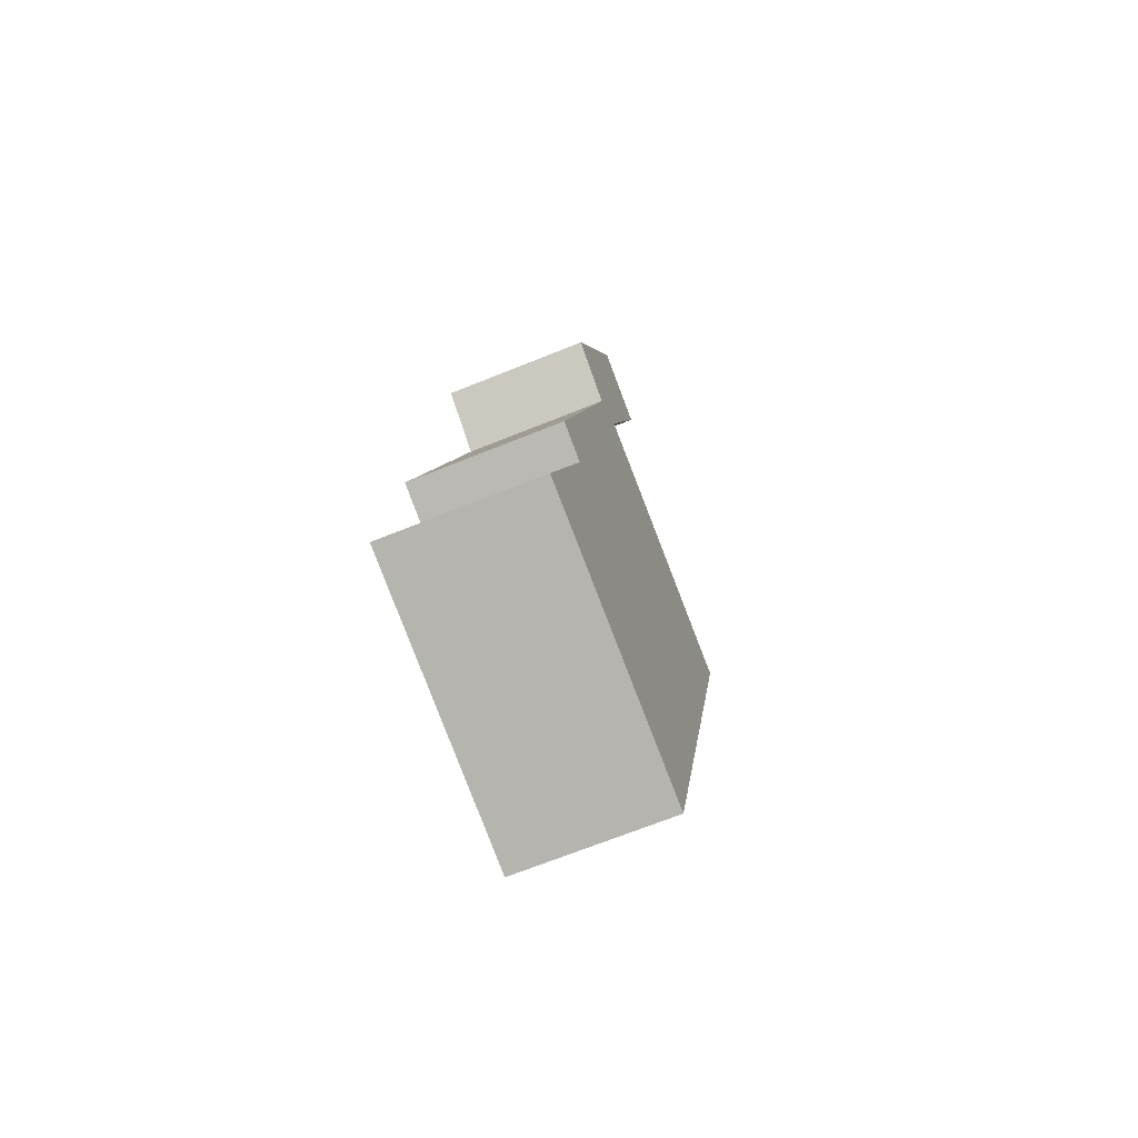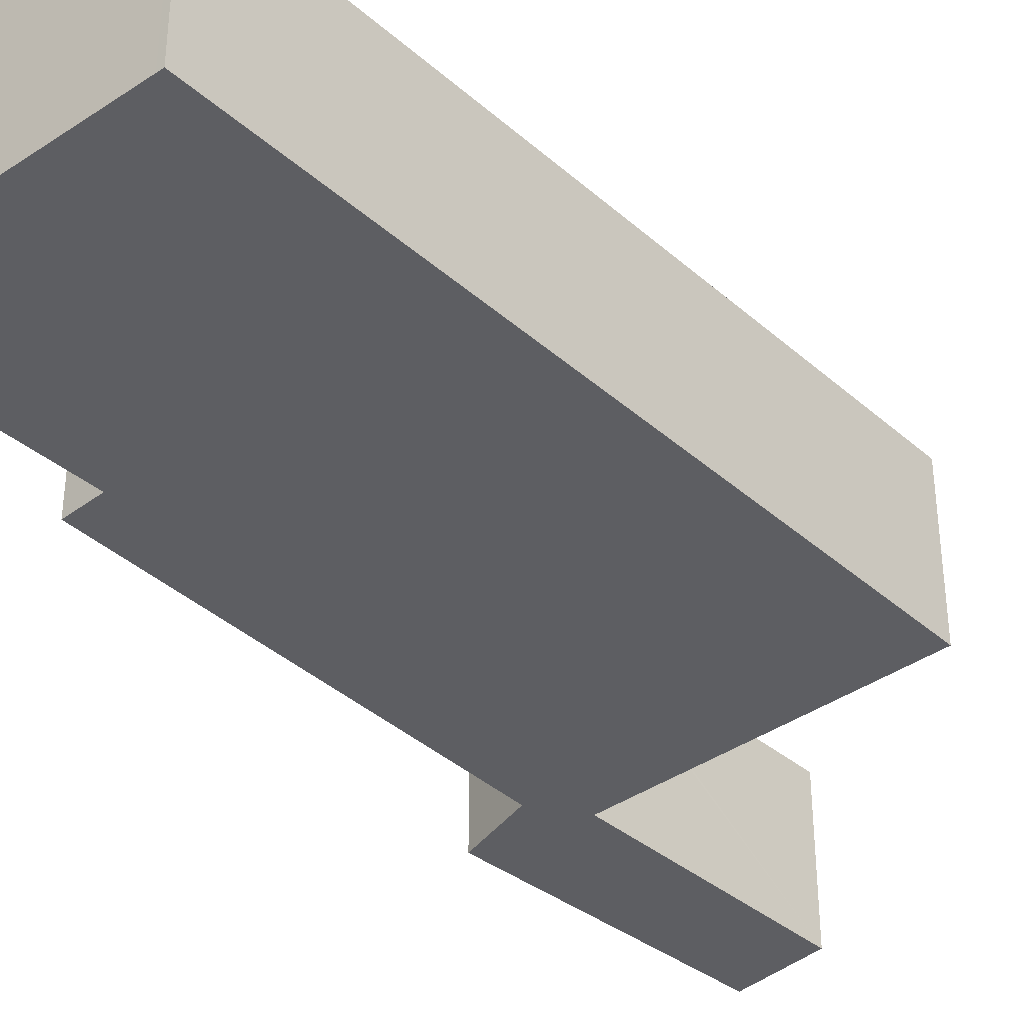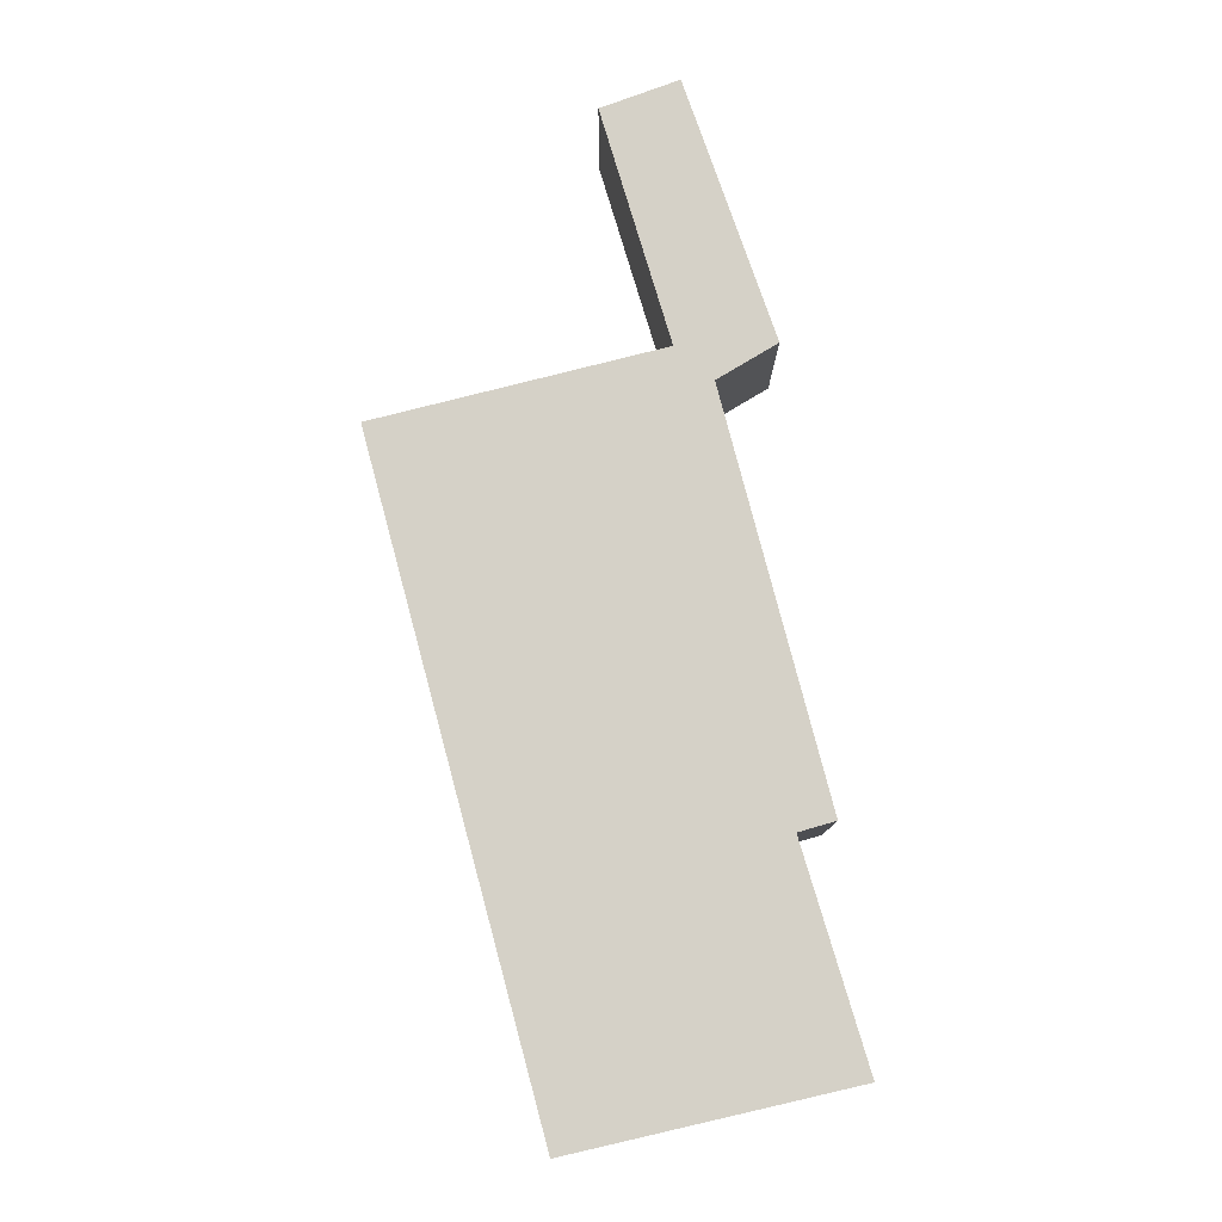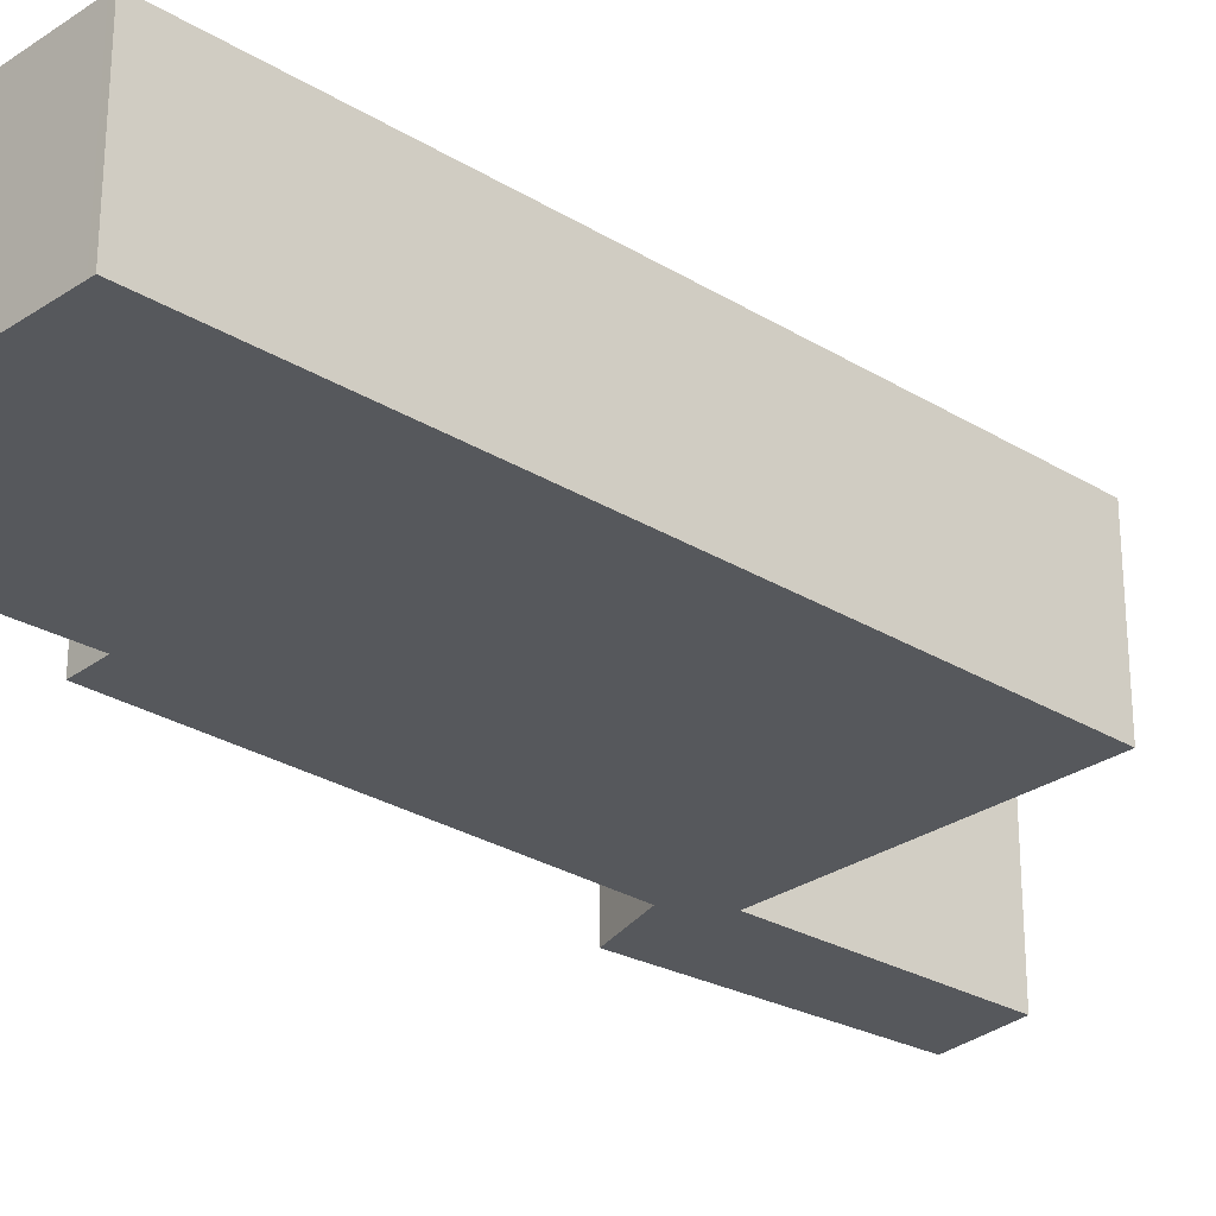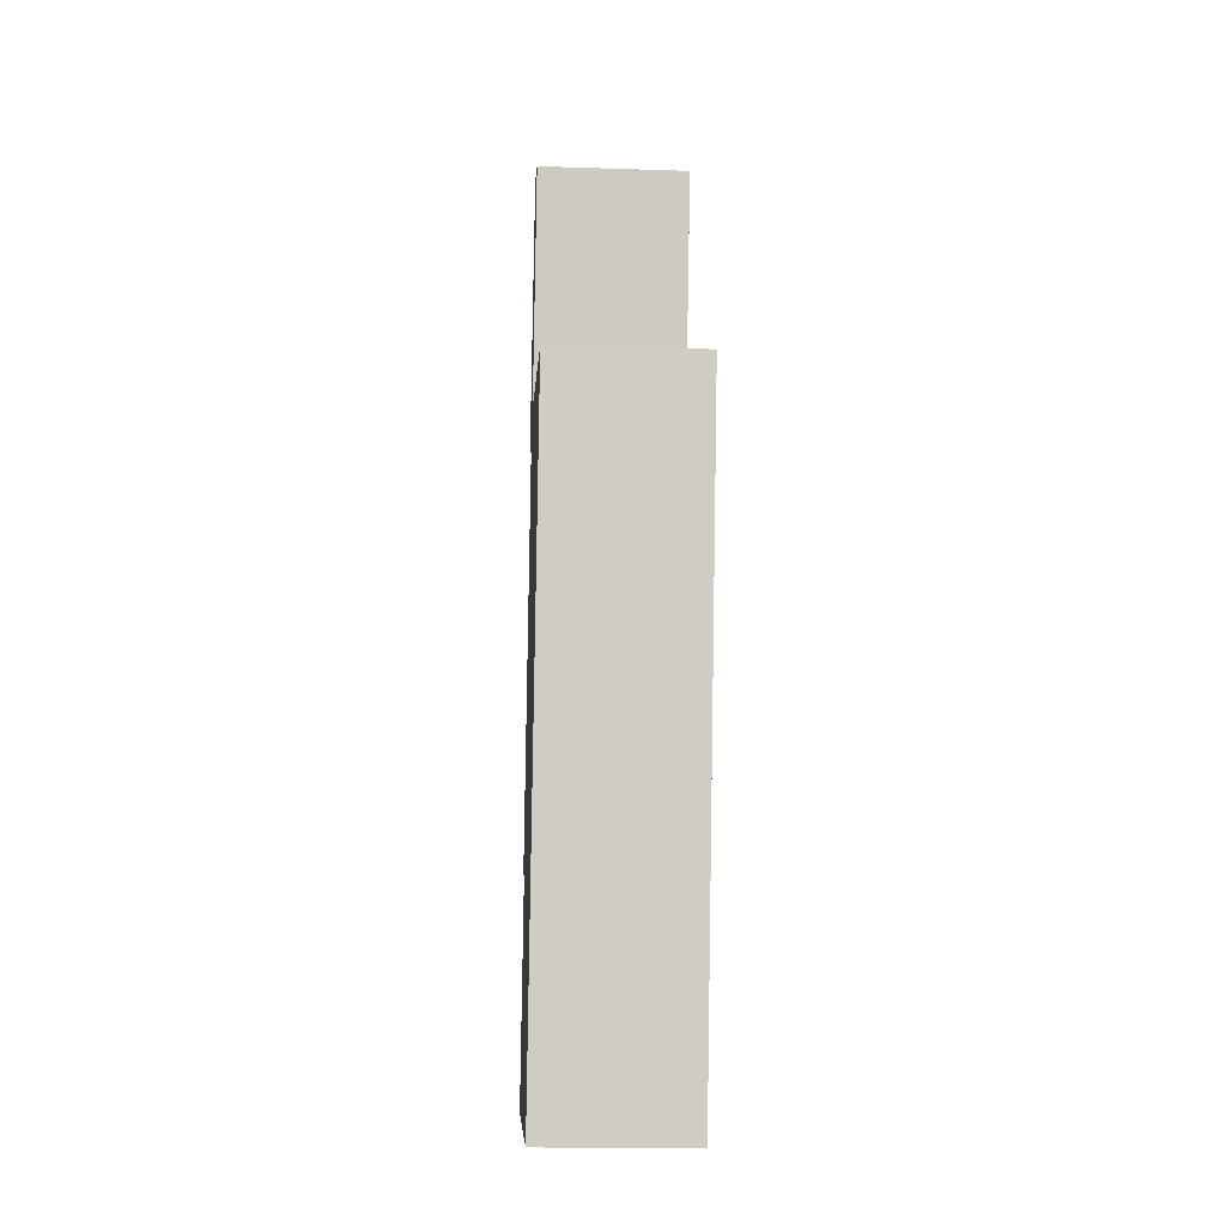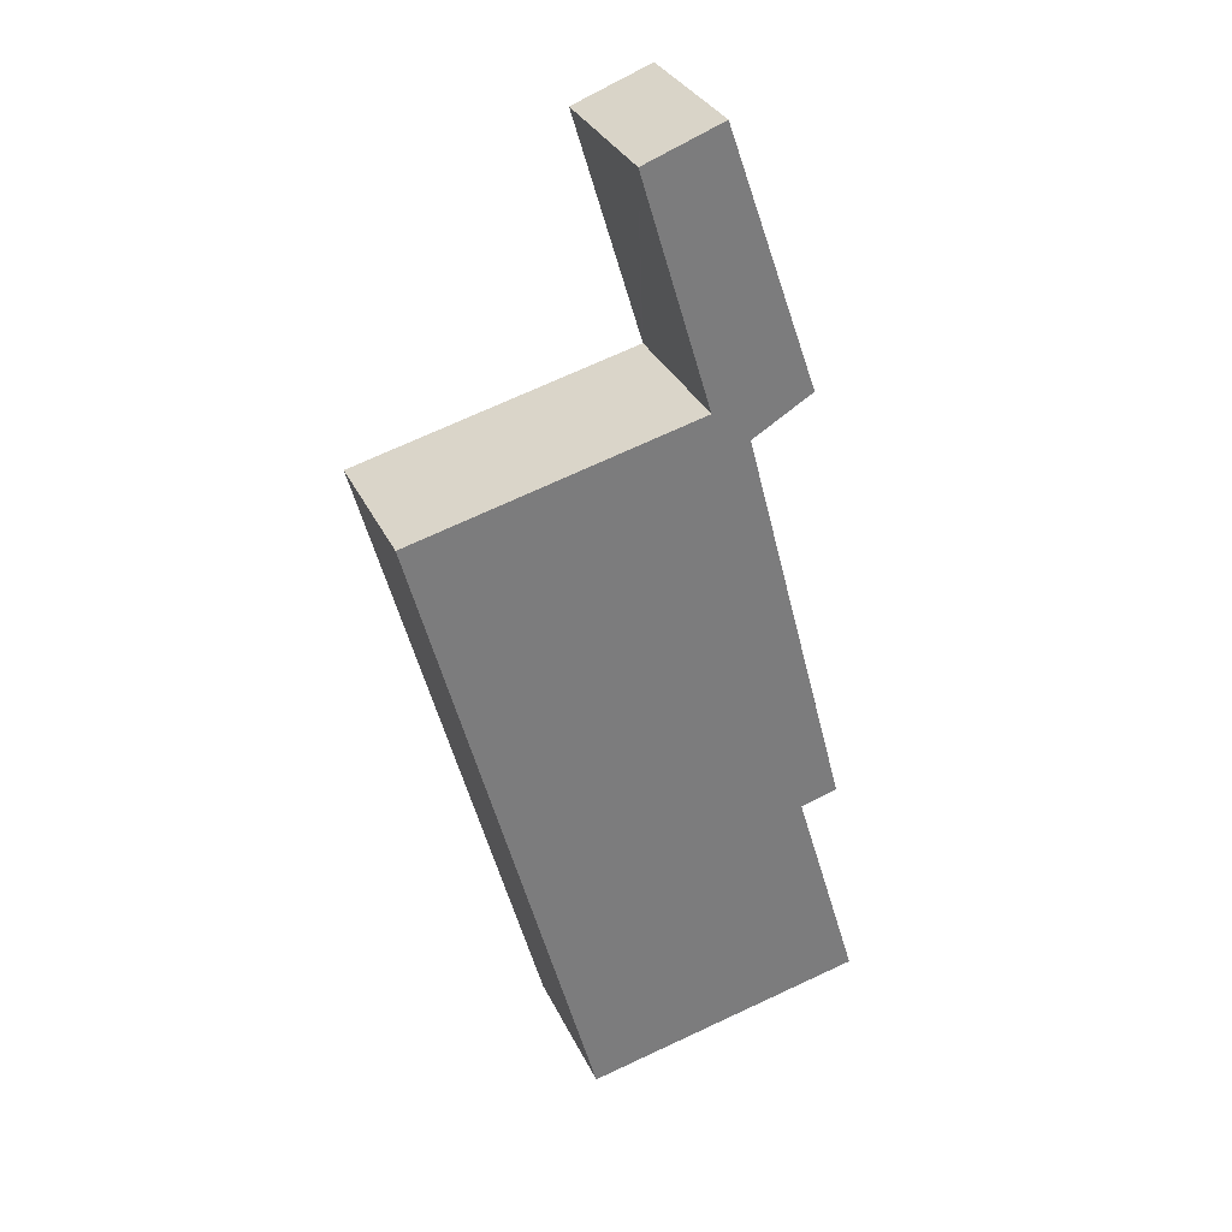
<metadata>
{"format":"obj","ext":"obj","renderer":"f3d","projection":"perspective","resolution":1024,"background":"white","views":[{"elev":-69.4,"azim":111.9,"up":"+Z"},{"elev":-38.4,"azim":-152.9,"up":"+Y"},{"elev":-10.4,"azim":-0.0,"up":"+Z"},{"elev":-28.1,"azim":-147.8,"up":"+Y"},{"elev":-19.7,"azim":-93.4,"up":"+Z"},{"elev":32.0,"azim":-22.1,"up":"+Z"}]}
</metadata>
<code>
v  2.716 2.268 -9.742
v  5.846 2.268 -5.581
v  6.811 2.268 -8.801
v  2.626 2.268 -9.763
v  1.672 2.268 -6.218
v  6.396 2.268 -5.421
v  4.824 2.268 0.59
v  0 2.268 1.389e-16
v  5.714 2.268 1.125
v  4.258 2.268 1.08
v  5.578 2.268 1.518
v  4.229 2.268 1.176
v  4.384 2.268 4.952
v  3.229 2.268 4.524
v  3.229 -2.77e-16 4.524
v  4.384 -3.032e-16 4.952
v  0 0 0
v  4.258 -6.613e-17 1.08
v  5.578 -9.295e-17 1.518
v  5.714 -6.889e-17 1.125
v  4.824 -3.613e-17 0.59
v  6.396 3.319e-16 -5.421
v  5.846 3.417e-16 -5.581
v  6.811 5.389e-16 -8.801
v  2.716 5.965e-16 -9.742
v  2.626 5.978e-16 -9.763
v  1.672 3.807e-16 -6.218
v  4.229 -7.201e-17 1.176
g defaultobject
f 1 2 3
f 2 1 4
f 2 4 5
f 2 5 6
f 6 5 7
f 7 5 8
f 7 8 9
f 9 8 10
f 10 11 9
f 11 10 12
f 11 12 13
f 13 12 14
f 15 13 14
f 13 15 16
f 17 10 8
f 10 17 18
f 16 11 13
f 11 16 19
f 11 19 9
f 9 19 20
f 21 6 7
f 6 21 22
f 23 3 2
f 3 23 24
f 20 7 9
f 7 20 21
f 22 2 6
f 2 22 23
f 24 1 3
f 1 24 25
f 1 25 4
f 4 25 26
f 26 5 4
f 5 26 27
f 5 27 8
f 8 27 17
f 12 15 14
f 15 12 10
f 15 10 28
f 28 10 18
f 25 27 26
f 27 25 24
f 27 24 23
f 27 23 17
f 17 23 22
f 17 22 21
f 17 21 20
f 17 20 18
f 18 20 19
f 18 19 28
f 28 19 15
f 15 19 16

</code>
